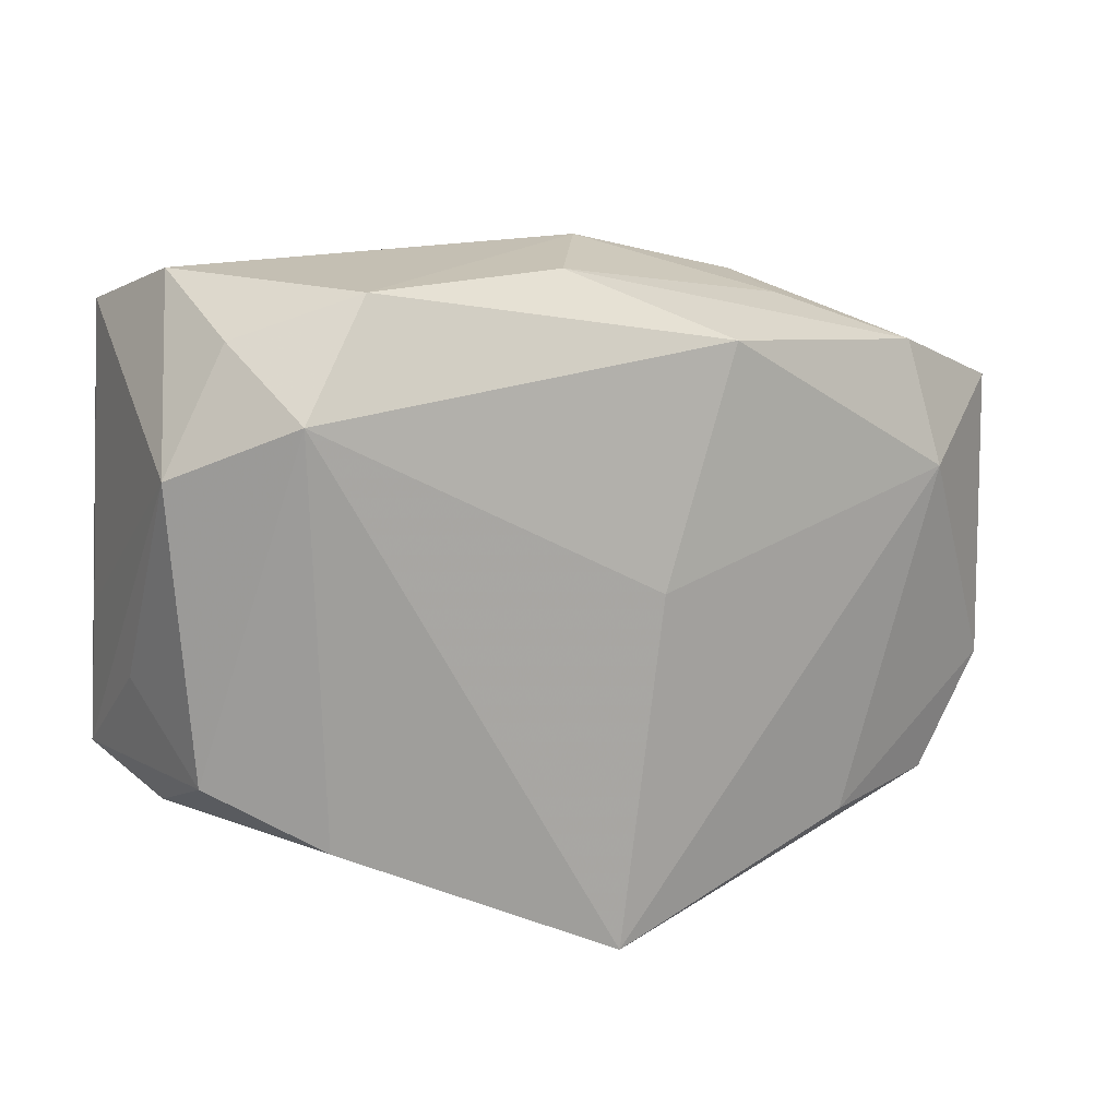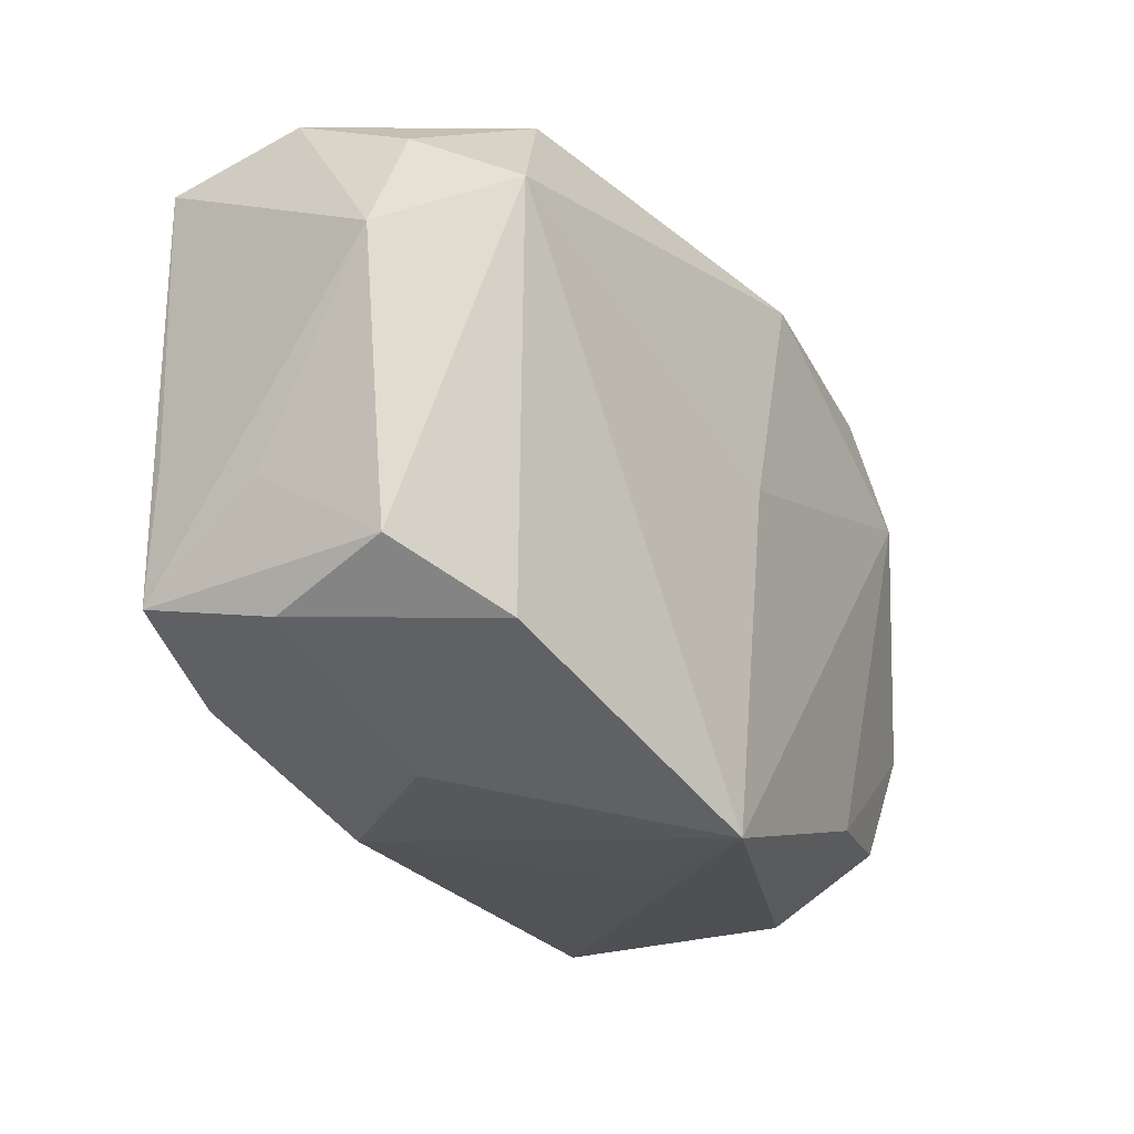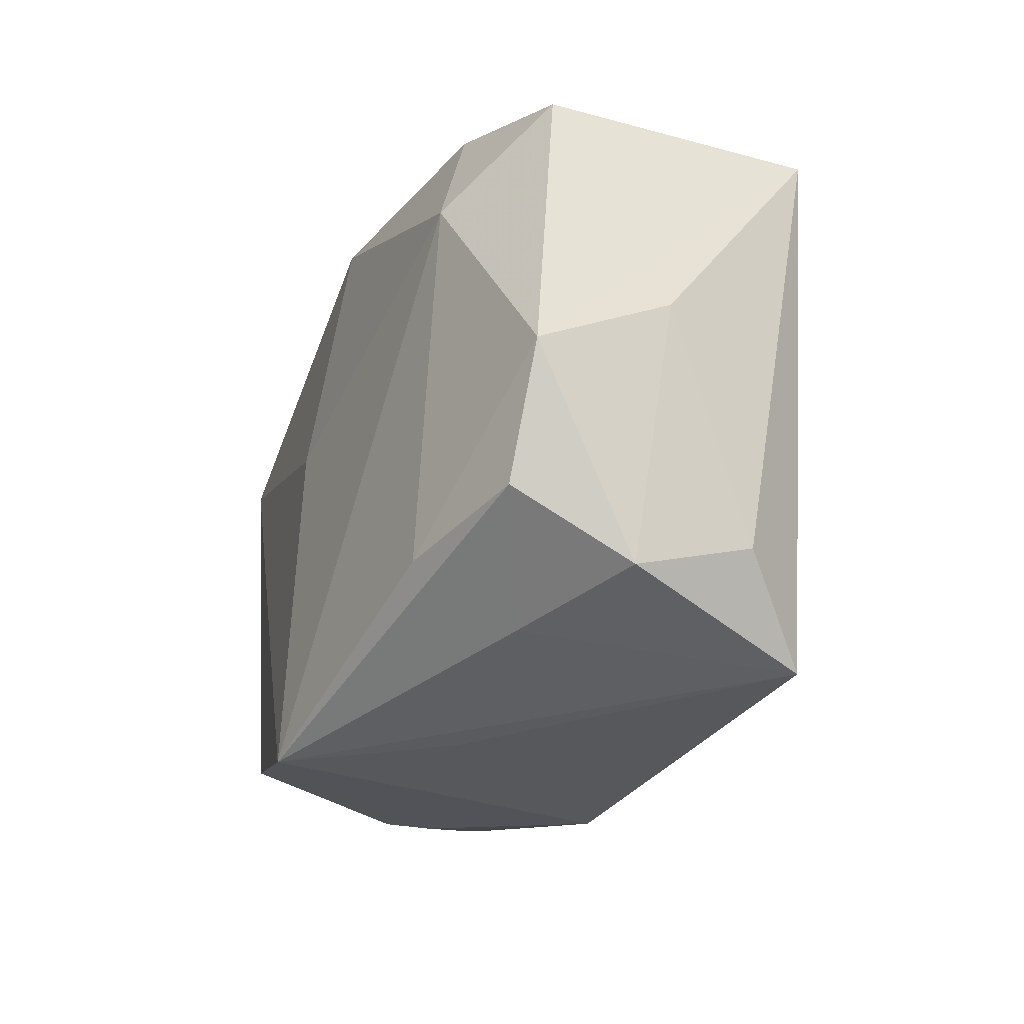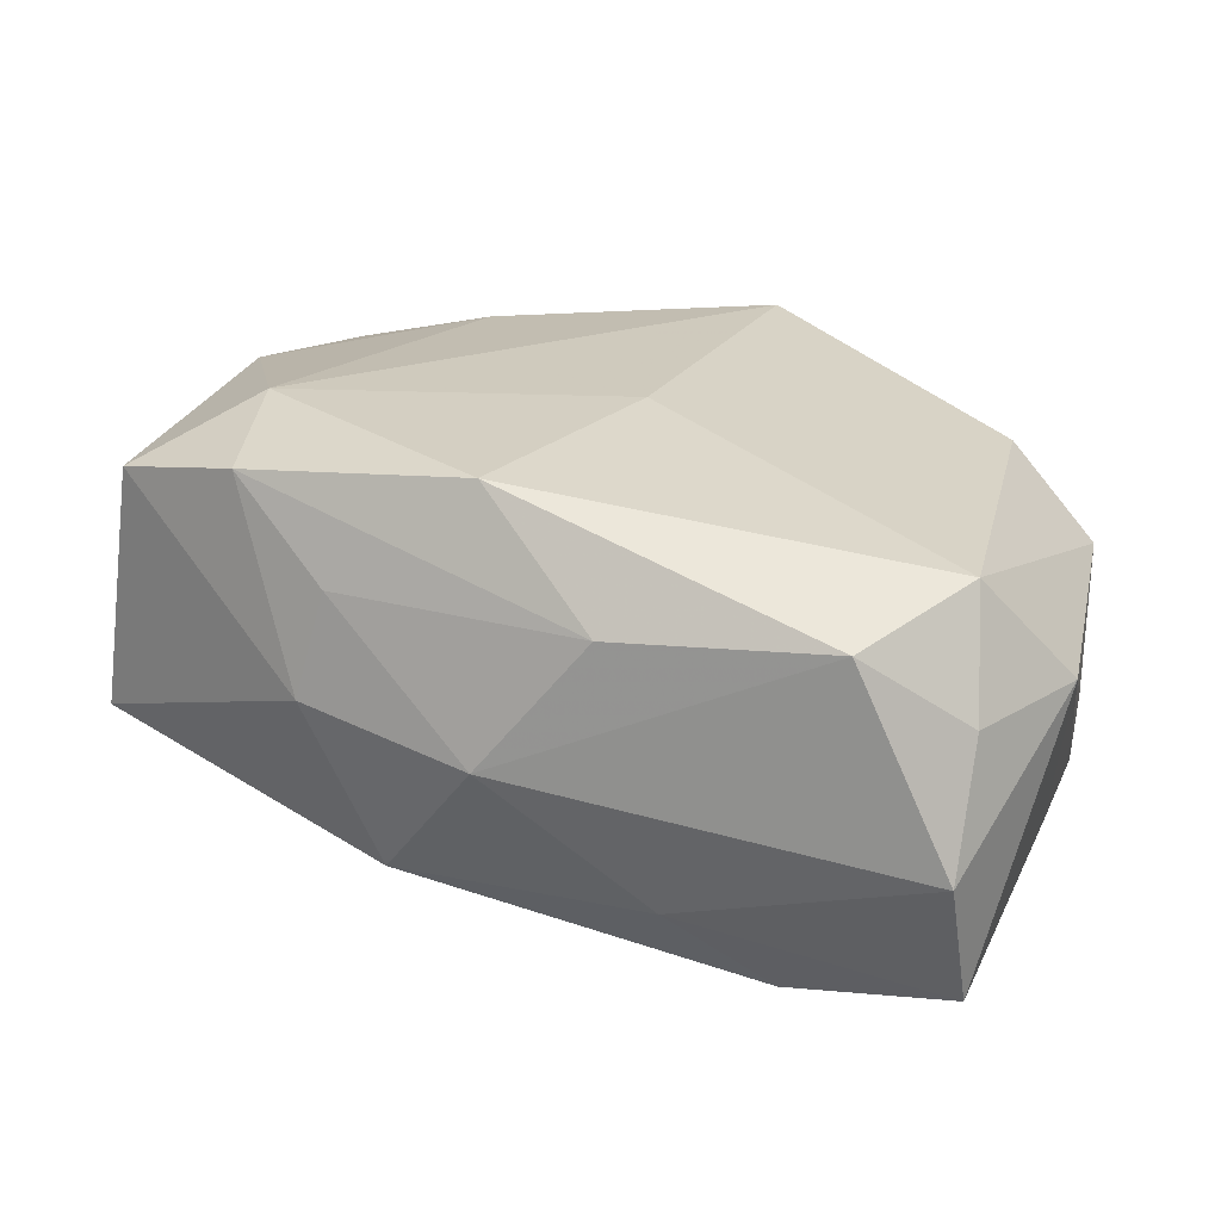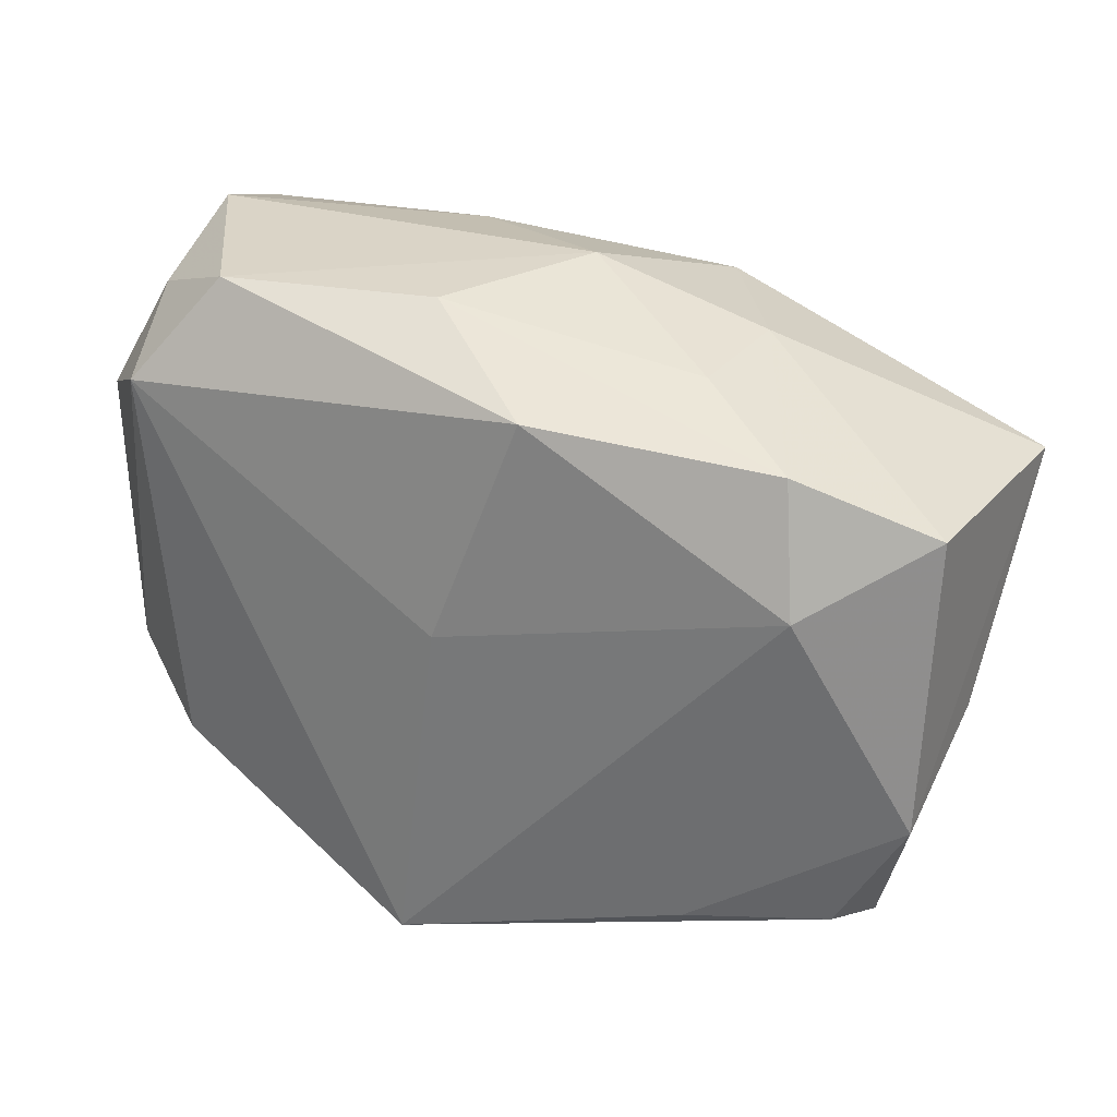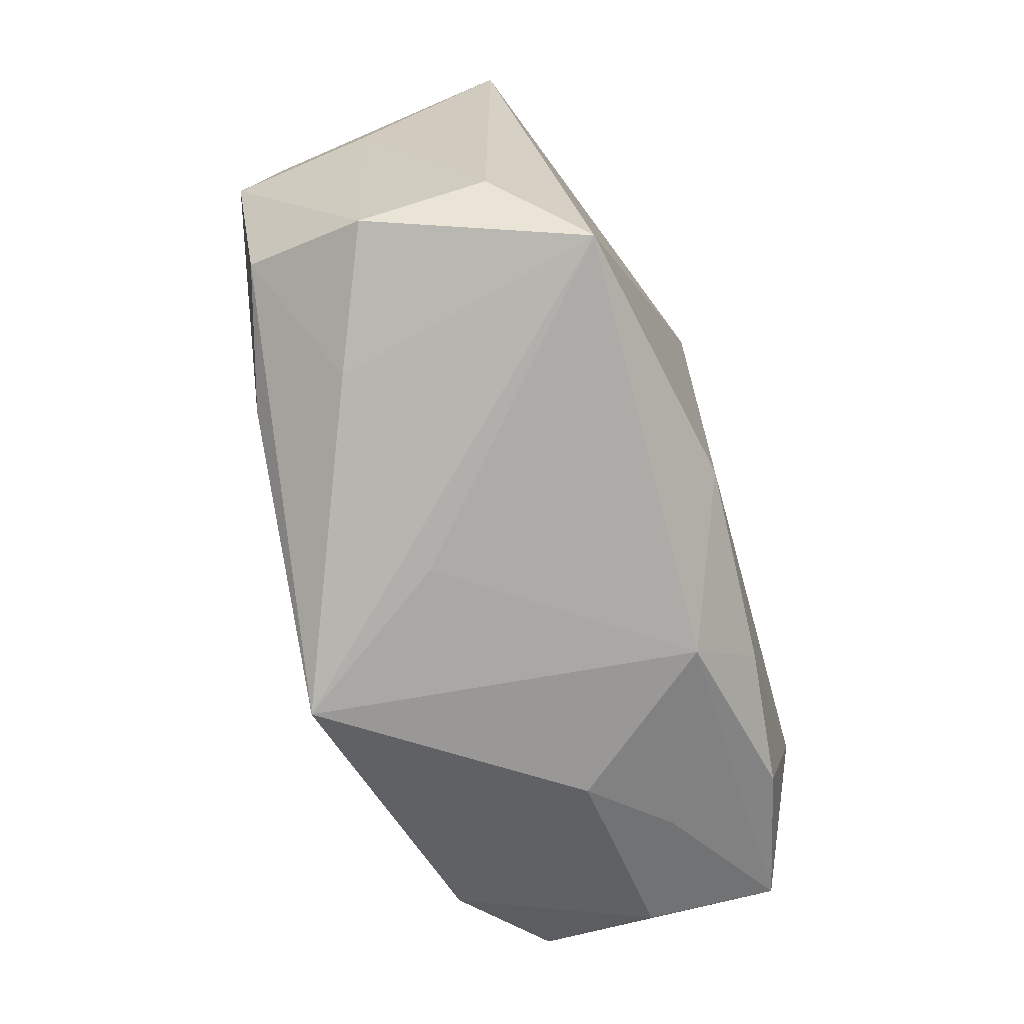
<metadata>
{"format":"obj","ext":"obj","renderer":"f3d","projection":"perspective","resolution":1024,"background":"white","views":[{"elev":14.5,"azim":-35.3,"up":"+Y"},{"elev":-21.0,"azim":-61.6,"up":"+Y"},{"elev":-35.1,"azim":63.3,"up":"+Y"},{"elev":23.9,"azim":-163.7,"up":"+Z"},{"elev":27.3,"azim":20.4,"up":"+Y"},{"elev":-79.1,"azim":104.0,"up":"+Y"}]}
</metadata>
<code>
v -0.03159 0.02201 0.004384
v 0.0261 0.008236 0.01908
v -0.02371 -0.01695 -0.01692
v 0.03598 0.01416 0.01378
v -0.03614 -0.004844 -0.004685
v 0.03709 -0.00438 0.004281
v 0.01799 -0.02072 0.01703
v -0.03035 0.01699 0.01358
v -0.005209 0.02586 0.009421
v -0.02827 -0.01586 0.012
v 0.03943 0.01316 -0.007479
v -0.009786 0.02484 -0.01219
v -0.002316 0.001687 0.01895
v -0.01816 0.02215 -0.01848
v 0.03146 -0.02079 -0.005457
v -0.03444 -0.001456 -0.01458
v -0.01237 -0.01817 -0.01774
v 0.02468 0.01858 0.01636
v -0.03423 -0.01497 -0.003842
v 0.03104 -0.02504 0.00478
v 0.02955 -0.01996 0.0145
v 0.01127 0.01018 -0.01918
v -0.01901 -0.02282 -0.001501
v 0.004072 -0.02011 -0.0179
v -0.01039 0.01147 -0.01918
v -0.03719 0.01235 0.004618
v -0.02326 0.0256 0.01053
v 0.0353 -0.01023 0.01502
v 0.003166 -0.02685 0.006112
v 0.02563 -0.02695 -0.01269
v -0.006019 -0.02695 0.01832
v -0.02459 -0.006806 -0.01918
v 0.01979 -0.02577 0.008988
v 0.003714 0.02687 -0.001697
v 0.01637 0.02227 0.009133
v 0.004823 0.02055 0.01843
v -0.03111 0.02625 -0.005936
v -0.03191 0.02273 -0.0169
v -0.0358 -0.01102 0.005751
v -0.009247 -0.02411 -0.01297
v 0.0186 0.02314 0.0003546
v -0.0352 -0.01289 -0.01465
v -0.02473 -0.0191 -0.007683
v 0.01208 0.02288 -0.01276
f 11 30 22
f 26 39 8
f 26 42 5
f 5 39 26
f 42 39 5
f 19 39 42
f 31 19 23
f 28 11 4
f 44 11 22
f 26 8 1
f 16 42 26
f 22 30 24
f 10 19 31
f 39 19 10
f 31 8 10
f 10 8 39
f 21 20 28
f 31 30 33
f 30 20 33
f 33 21 31
f 20 21 33
f 6 11 28
f 28 20 6
f 30 11 15
f 15 20 30
f 11 6 15
f 15 6 20
f 29 30 31
f 11 44 41
f 18 4 41
f 41 4 11
f 13 8 31
f 13 36 8
f 38 16 26
f 42 16 38
f 8 36 27
f 27 1 8
f 42 38 32
f 32 25 22
f 22 24 32
f 40 24 30
f 30 29 40
f 31 23 40
f 40 29 31
f 7 21 28
f 31 21 7
f 18 41 35
f 36 13 2
f 18 36 2
f 2 13 31
f 31 7 2
f 28 4 2
f 2 4 18
f 2 7 28
f 26 1 37
f 37 38 26
f 1 27 37
f 42 32 3
f 3 40 42
f 25 32 14
f 14 32 38
f 22 25 14
f 14 44 22
f 42 40 43
f 43 40 23
f 43 19 42
f 43 23 19
f 34 35 41
f 34 37 27
f 34 41 44
f 17 32 24
f 17 3 32
f 24 40 17
f 40 3 17
f 38 37 12
f 12 14 38
f 37 34 12
f 44 14 12
f 12 34 44
f 9 27 36
f 9 34 27
f 35 34 9
f 9 36 18
f 18 35 9

</code>
